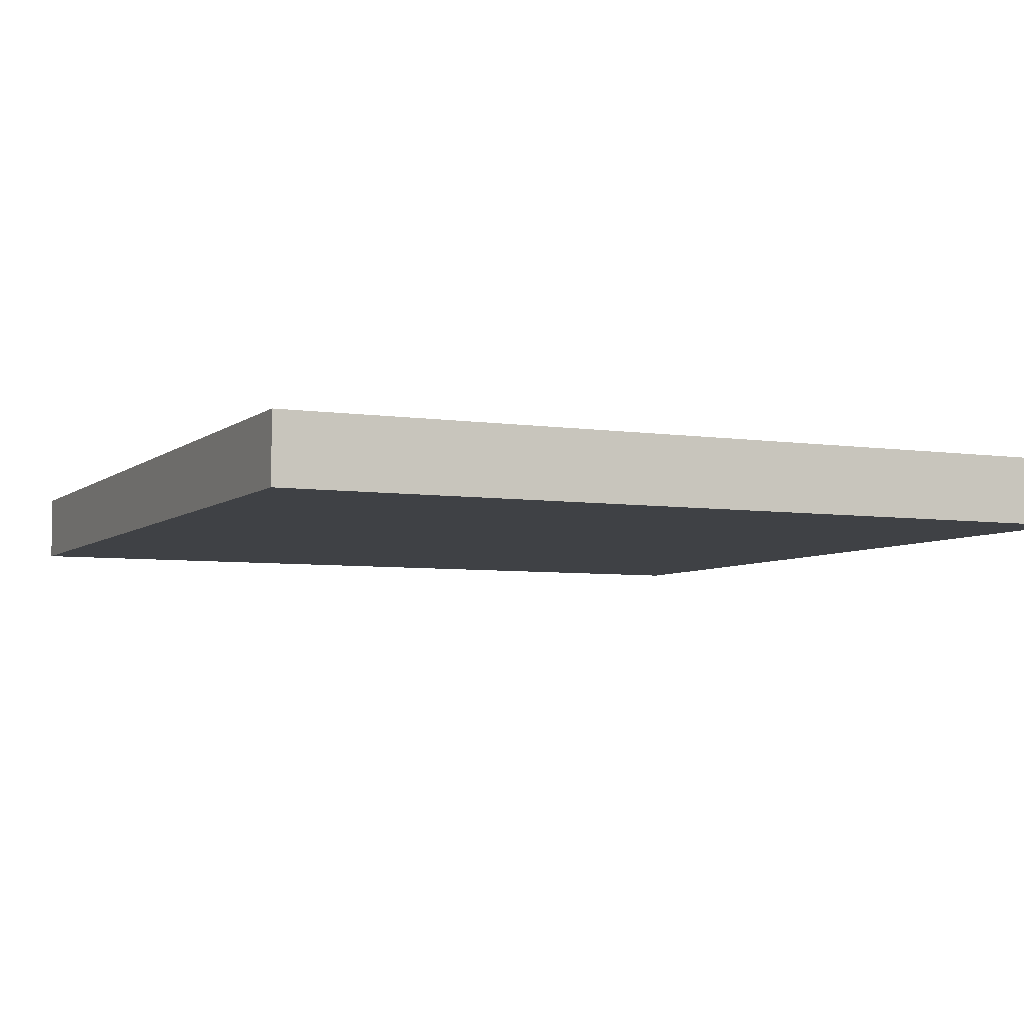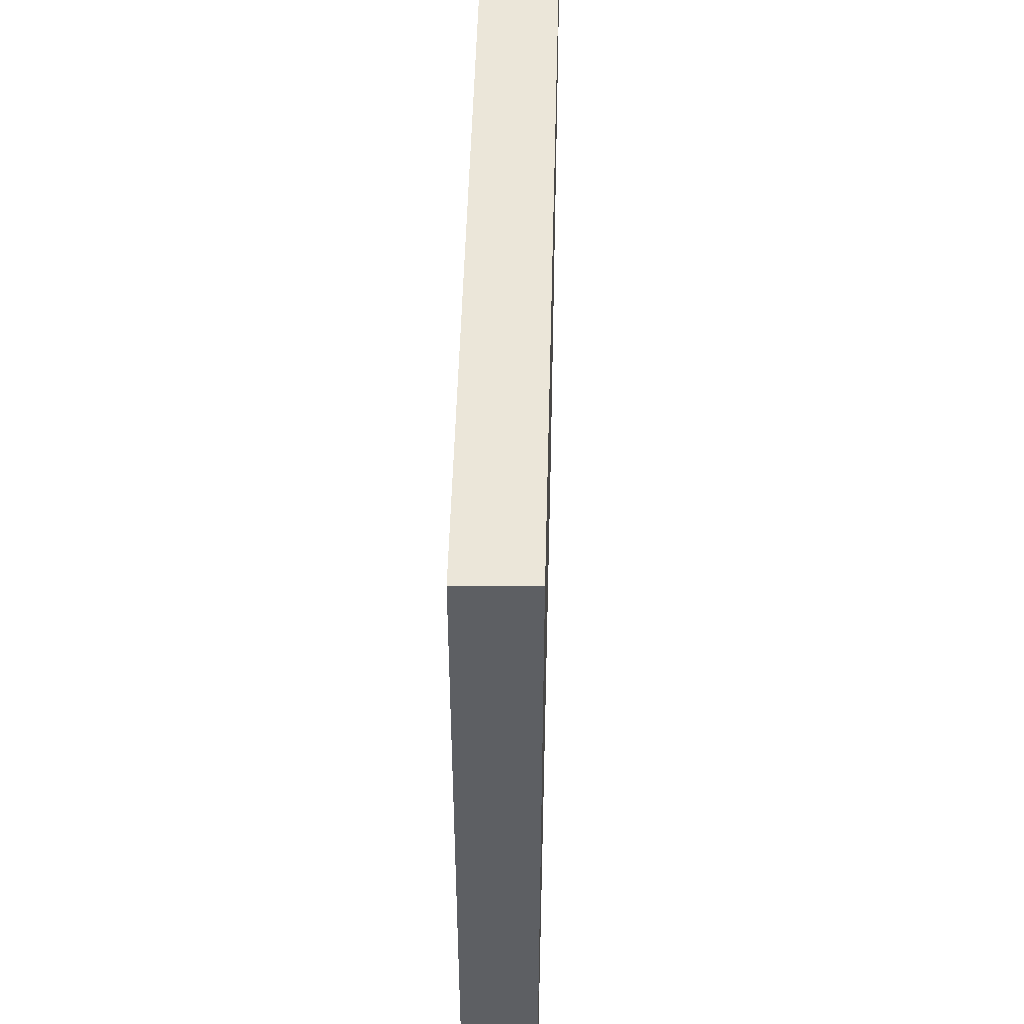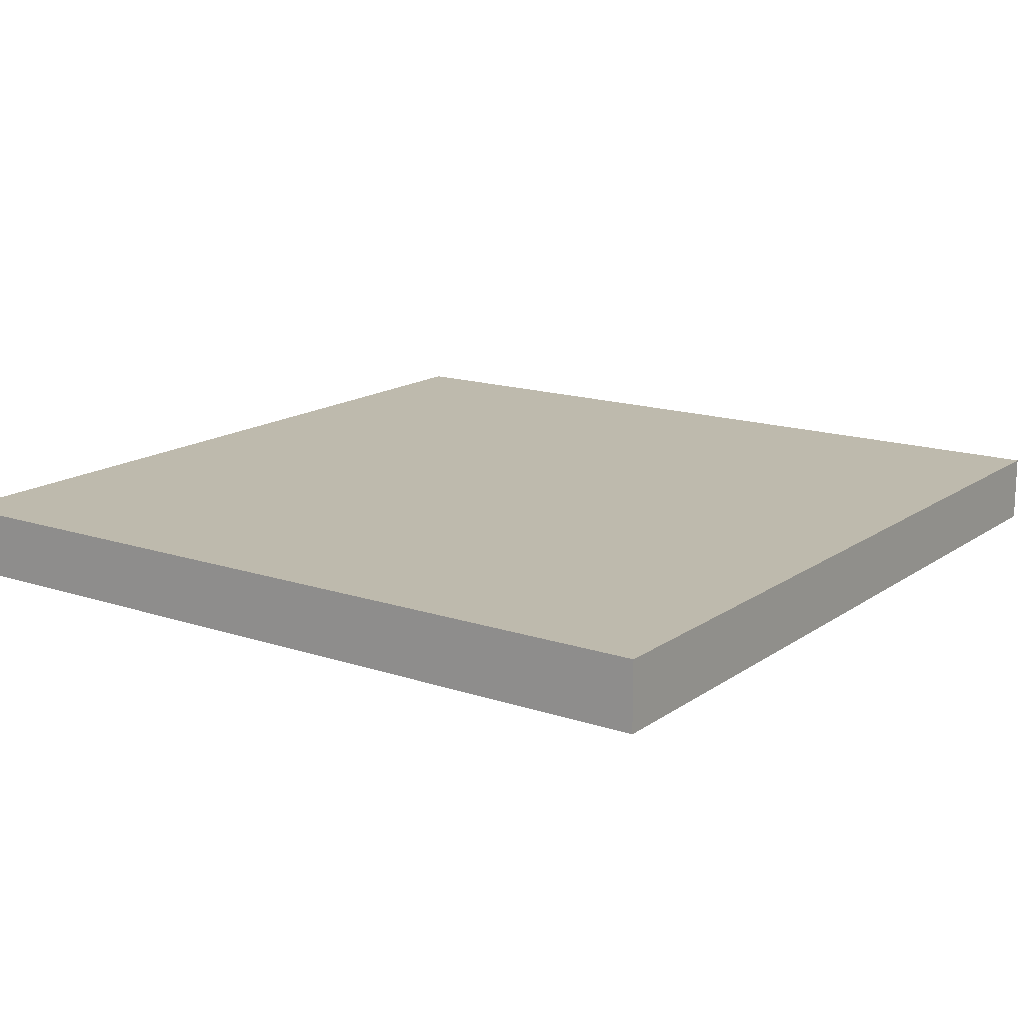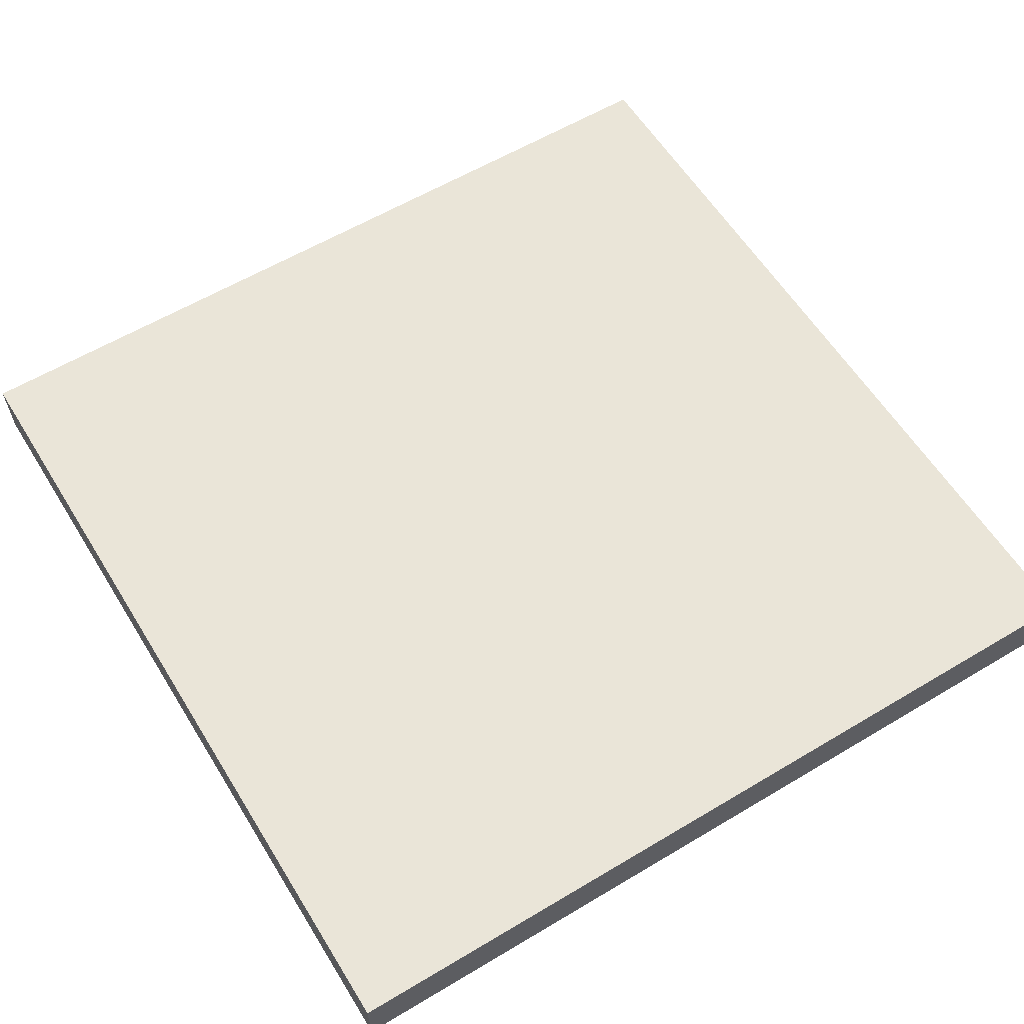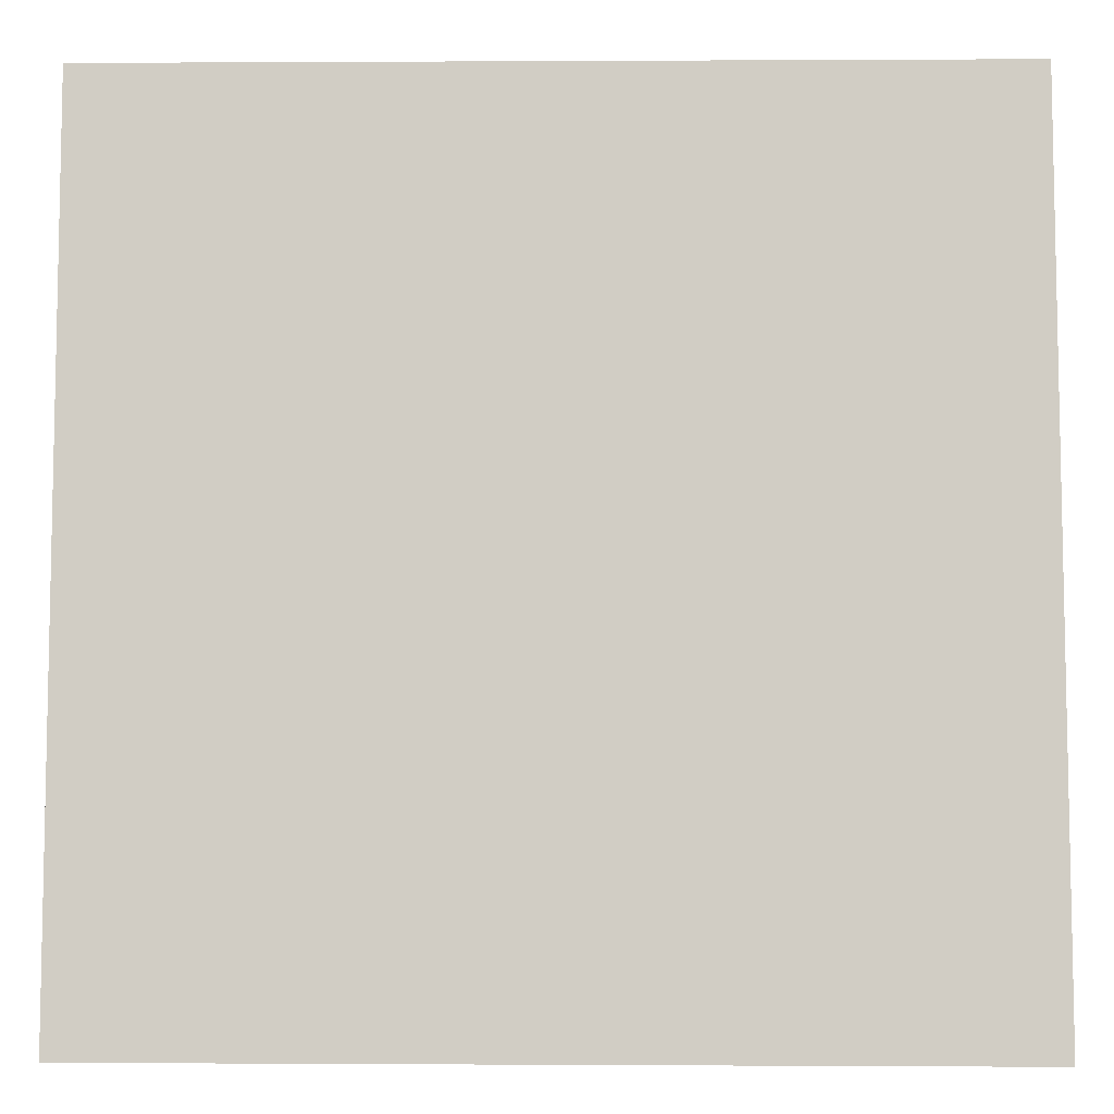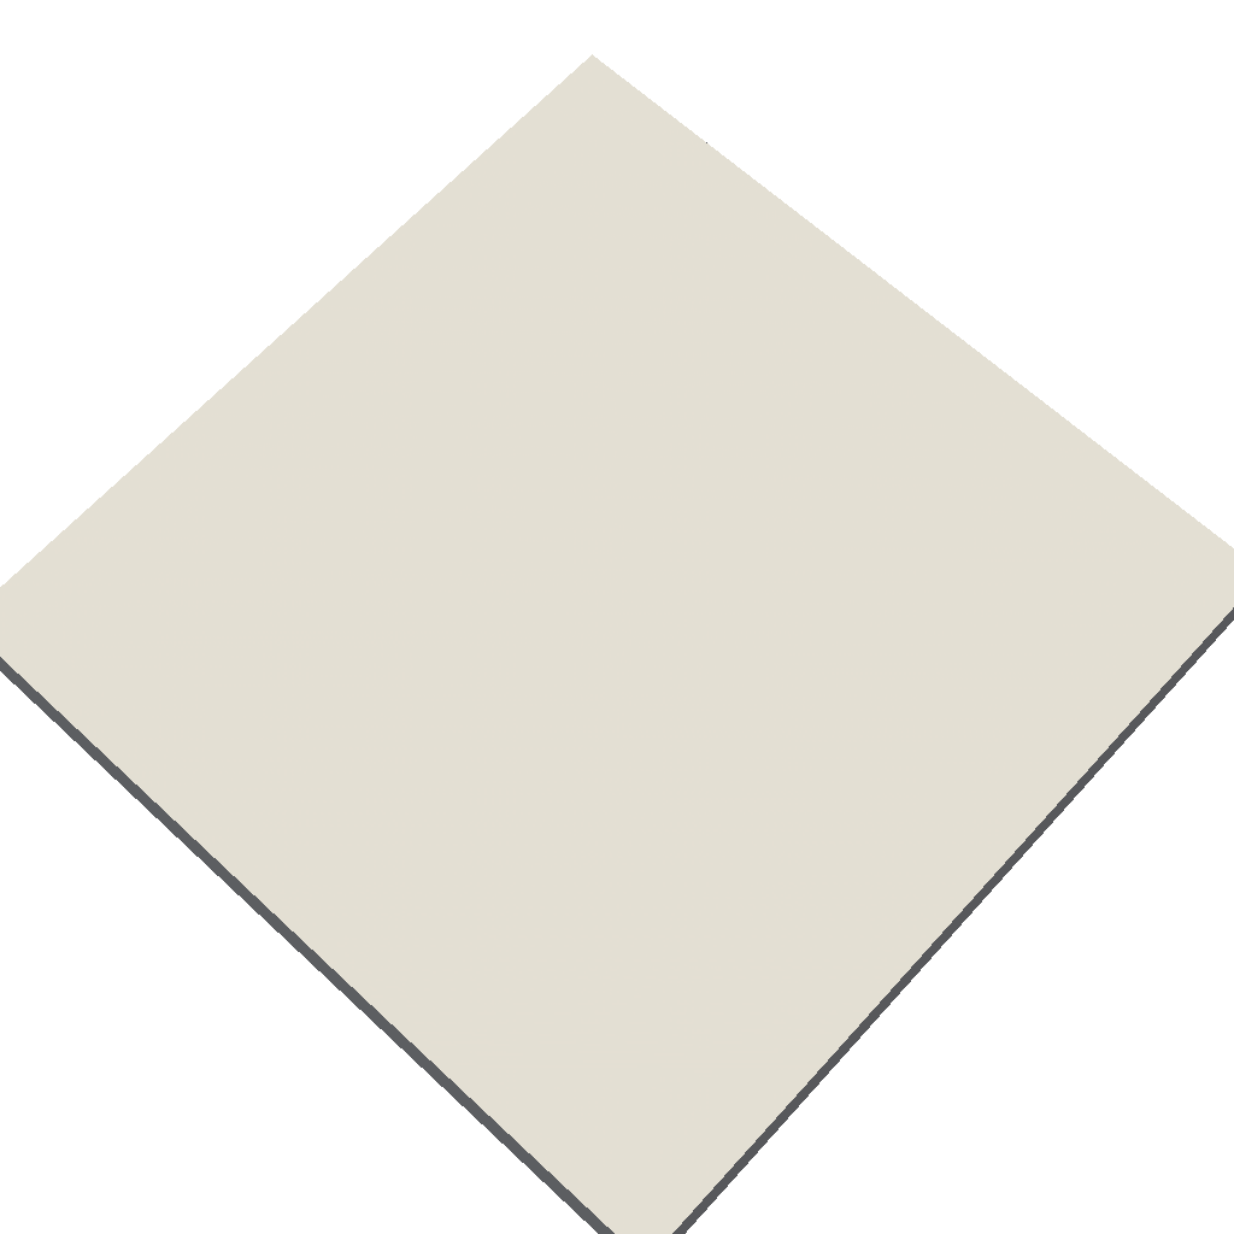
<metadata>
{"format":"obj","ext":"obj","renderer":"f3d","projection":"perspective","resolution":1024,"background":"white","views":[{"elev":-5.6,"azim":-115.1,"up":"+Z"},{"elev":49.9,"azim":-88.5,"up":"+Y"},{"elev":15.4,"azim":35.0,"up":"+Z"},{"elev":59.3,"azim":148.5,"up":"+Z"},{"elev":-7.4,"azim":1.3,"up":"+Y"},{"elev":67.0,"azim":-47.4,"up":"+Z"}]}
</metadata>
<code>
o 4472
v 2247 1888 19.04
v 2247 1888 19.04
v 2247 1888 19.05
v 2247 1889 19.04
v 2247 1889 19.04
v 2247 1889 19.04
v 2247 1888 19.04
v 2247 1888 19.05
v 2247 1888 19.05
v 2247 1889 19.05
v 2247 1888 19.05
v 2247 1889 19.04
v 2247 1889 19.05
v 2247 1889 19.04
v 2247 1889 19.05
v 2247 1889 19.05
v 2247 1888 19.04
v 2247 1889 19.04
v 2247 1888 19.05
v 2247 1889 19.05
v 2247 1889 19.05
v 2247 1888 19.04
v 2247 1889 19.04
v 2247 1889 19.05
v 2247 1888 19.05
v 2247 1888 19.05
v 2247 1889 19.05
v 2247 1888 19.05
v 2247 1888 19.04
f 1 2 3
f 1 4 5
f 6 2 7
f 8 9 7
f 10 7 11
f 12 13 14
f 14 15 16
f 17 15 18
f 19 20 21
f 22 23 20
f 24 25 26
f 27 28 29

</code>
